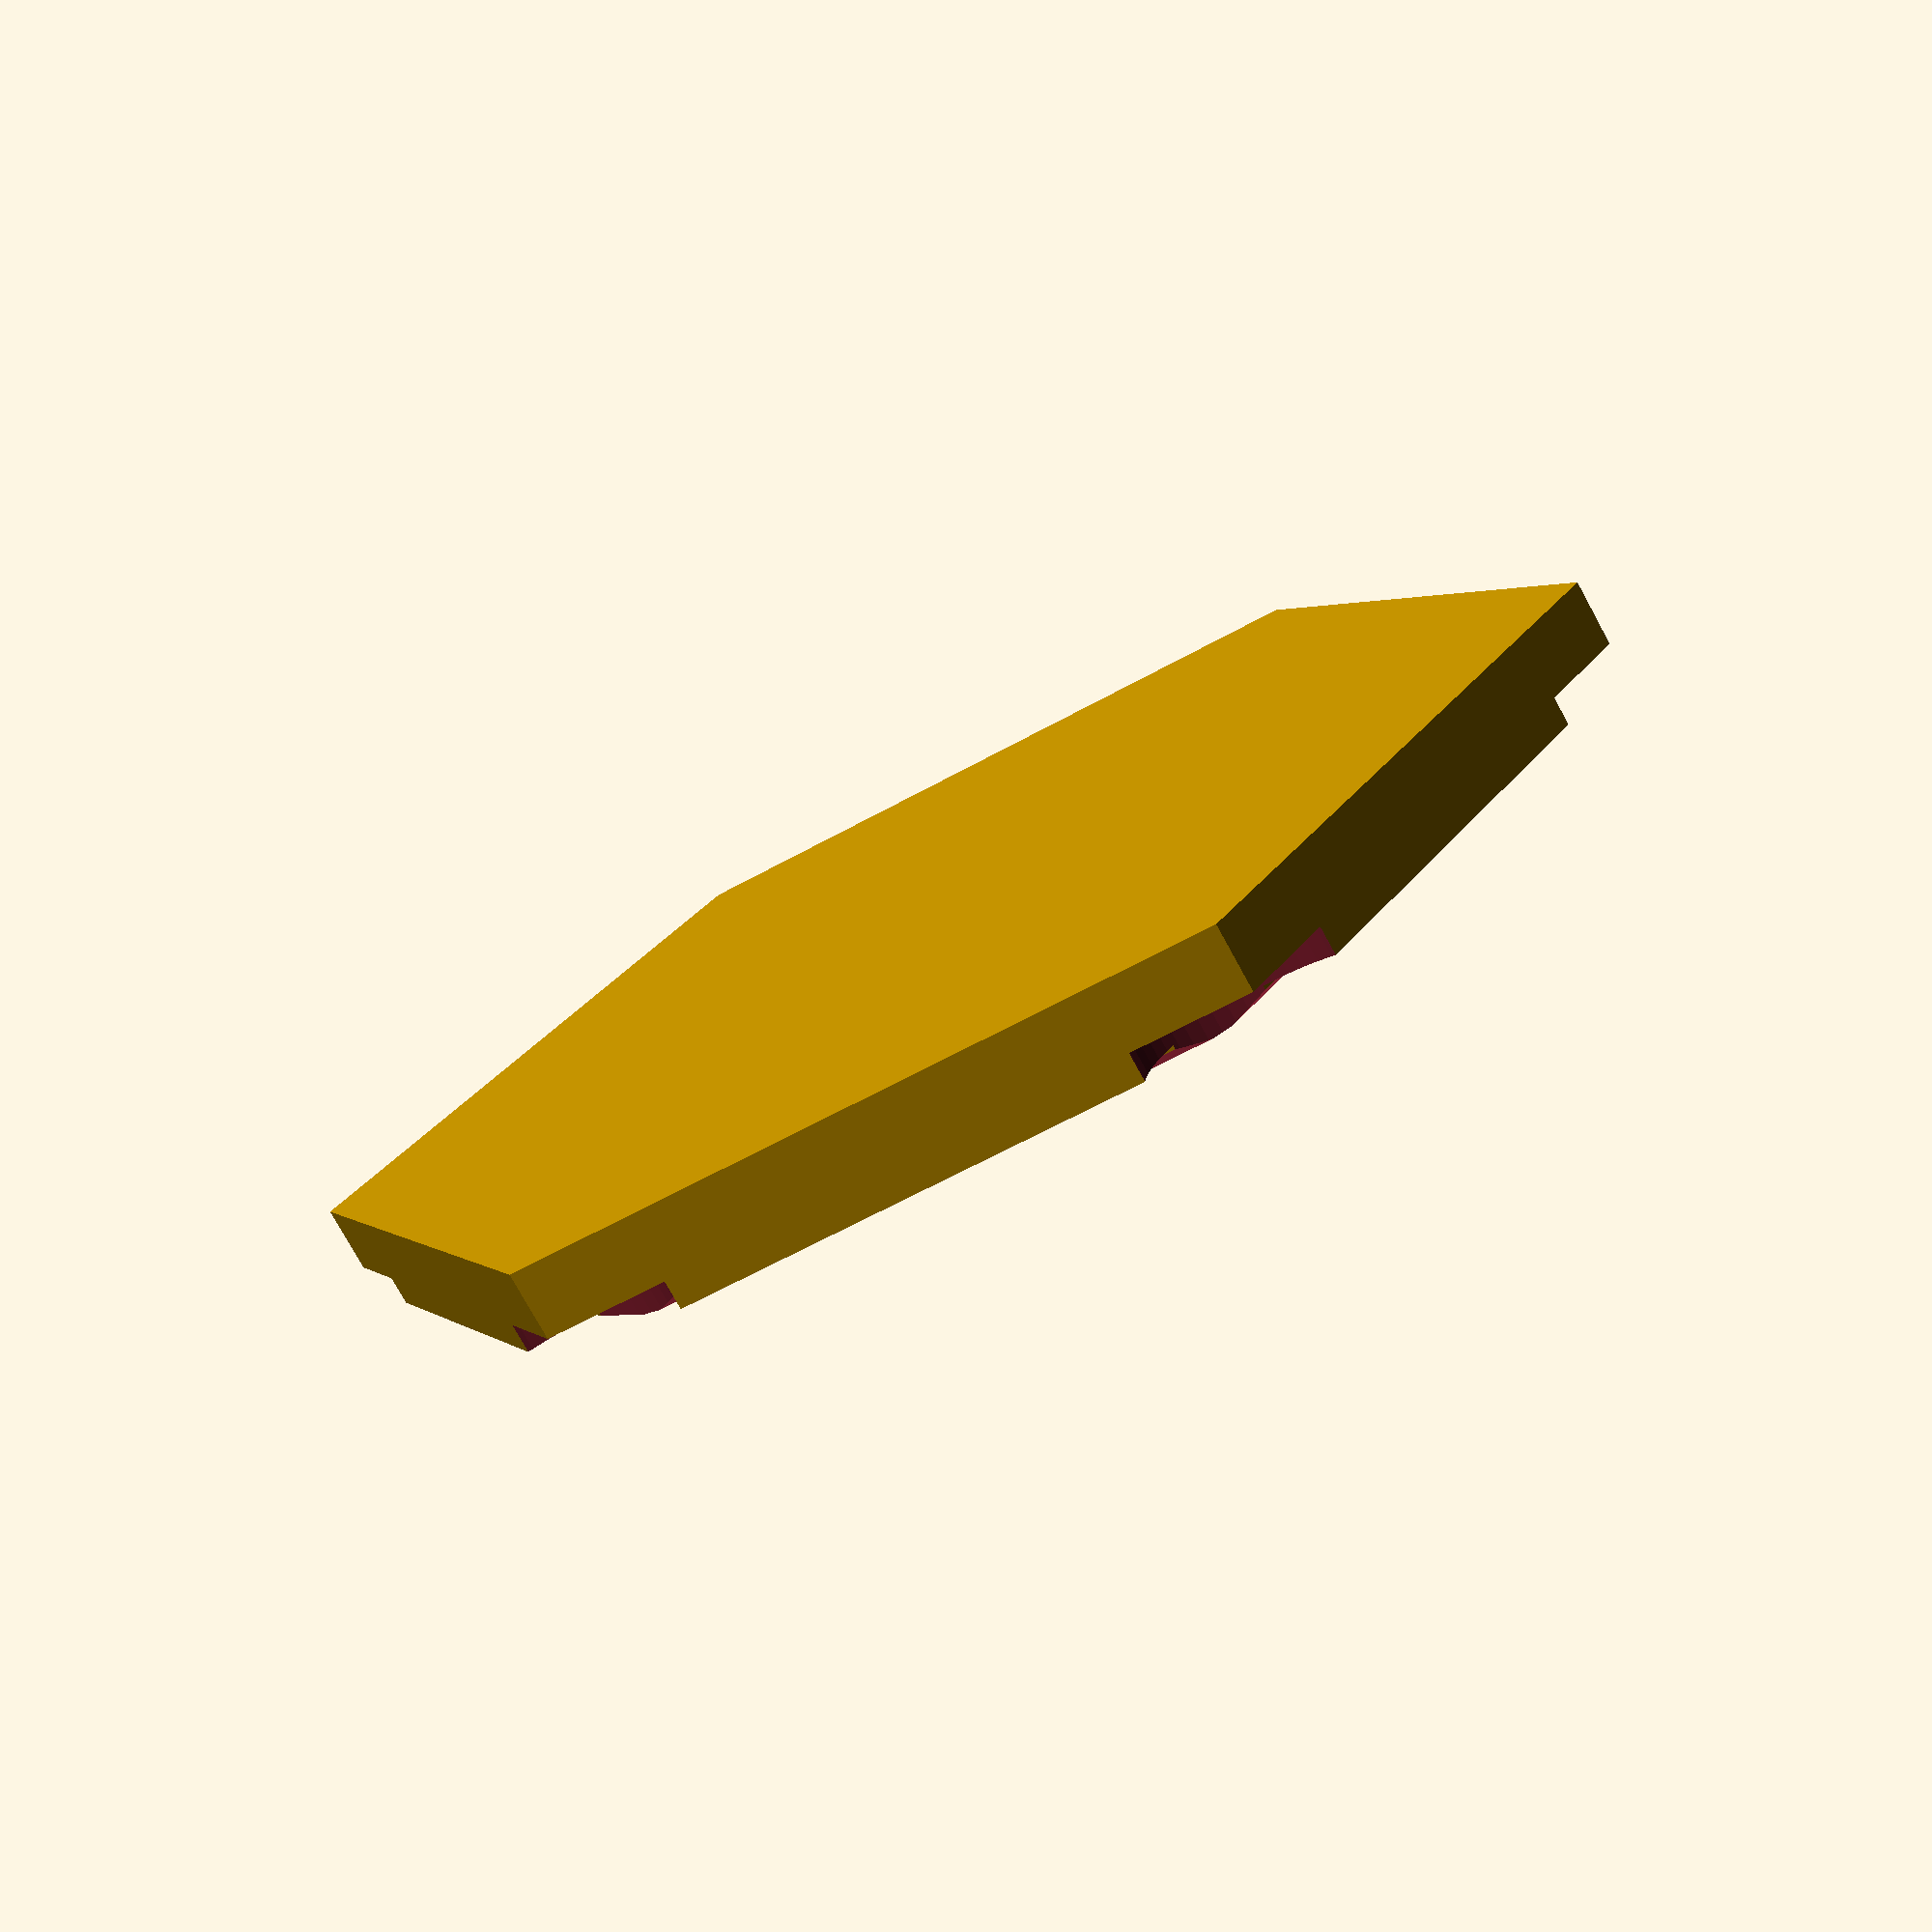
<openscad>

H = 5;
INNER_RADIUS = 30;

difference() {
  union() {
    cylinder(r=36.525, h=H, $fn=6);

    hex_edge(30);
    hex_edge(90);
    hex_edge(150);
    hex_edge(210);
    hex_edge(270);
    hex_edge(330);
  }
  
  translate([0, 0, H - 2])
    cylinder(r=INNER_RADIUS, h=H, $fn=6);

  corner(0);
  corner(60);
  corner(120);
  corner(180);
  corner(240);
  corner(300);

  magnet(30);
  magnet(90);
  magnet(150);
  magnet(210);
  magnet(270);
  magnet(330);
}


module hex_edge(rot) {
    rotate([0, 0, rot]) 
      translate([INNER_RADIUS - 3, 0, H + 1])
        difference() {
          cube(size=[2, 30.5, 2], center = true);

          translate([0, 0, 0.9])
            cube(size=[3, 50, 2], center = true);

          rotate([0, 25, 0]) 
            translate([1, 0, 0.7])
              cube(size=[5, 50, 2], center = true);
        }
}

module corner(rot) {
  rotate([0, 0, rot]) 
    translate([36.525, 0, H - 1.5])
      cylinder(h = 3, r = 6.25, $fn=50);
}

module magnet(rot) {
  rotate([0, 0, rot]) {
    translate([28.5, -5.5, 2]) {
      rotate([90, 355, 180]) {
        cylinder(h = 11, r = 2, $fn=50);

        translate([4, 0, 5.5])
          cube(size=[8, 4, 11], center = true);
      }
    }
  }
}
</openscad>
<views>
elev=76.4 azim=233.3 roll=208.7 proj=p view=wireframe
</views>
